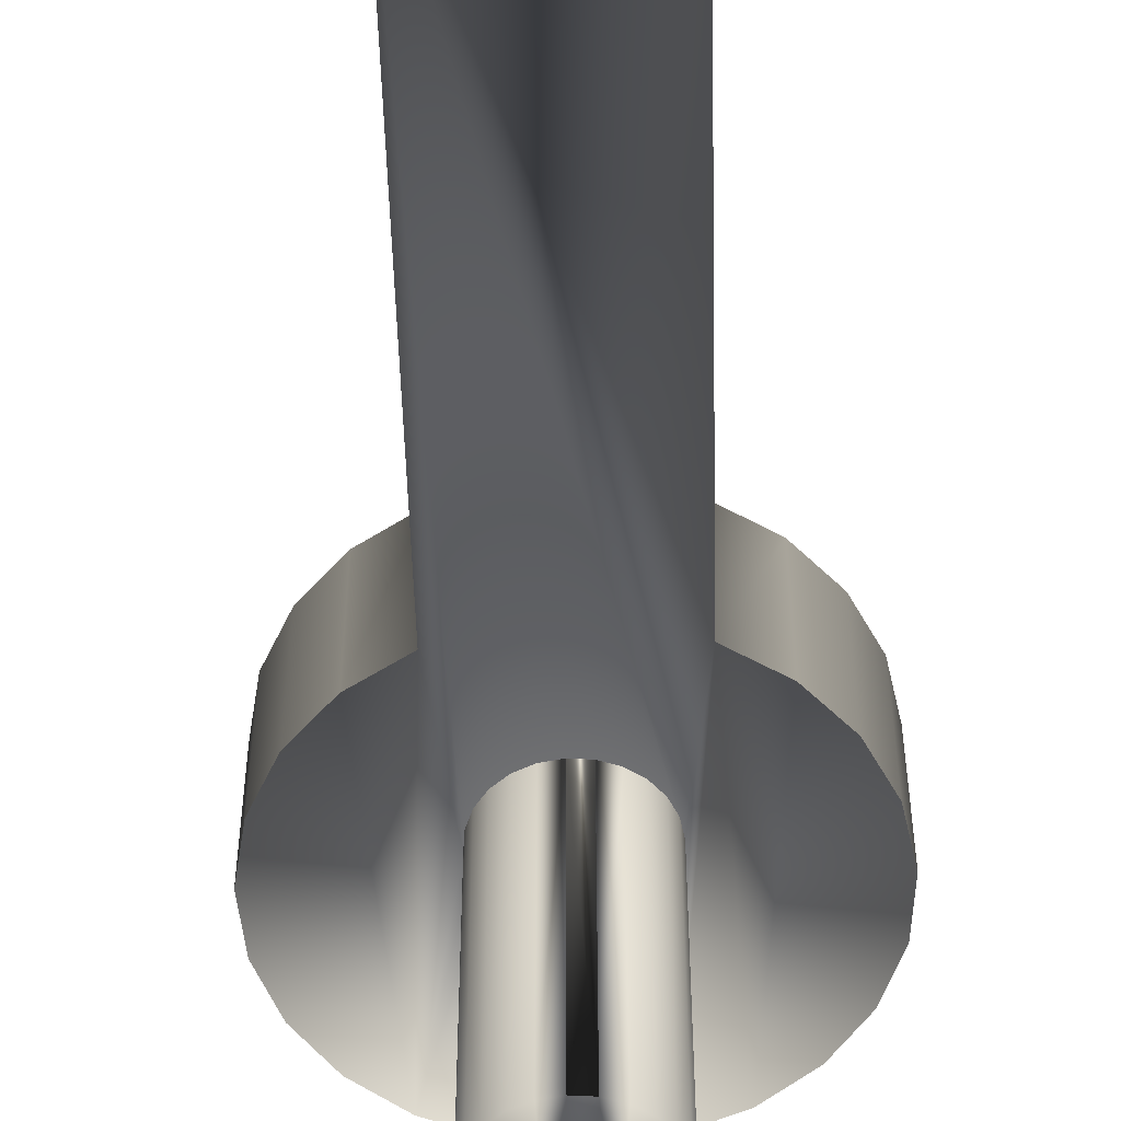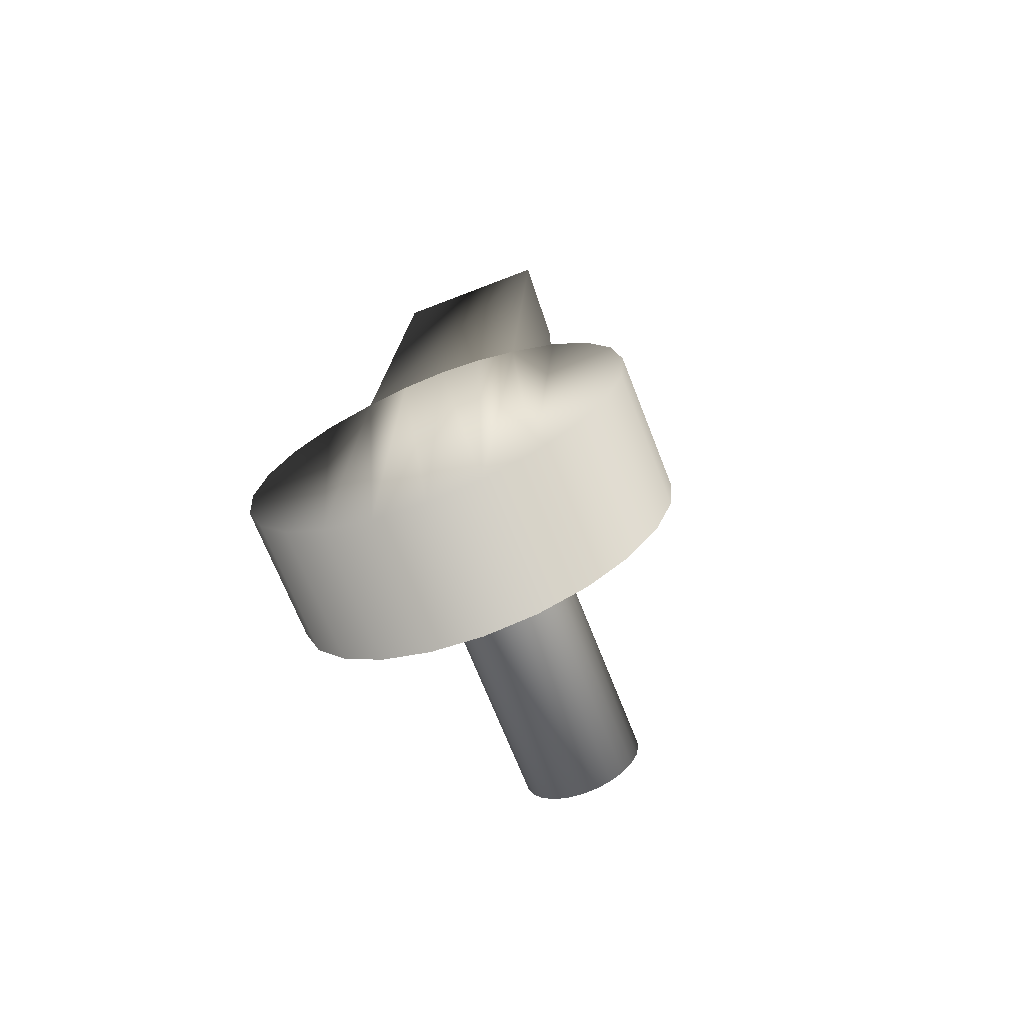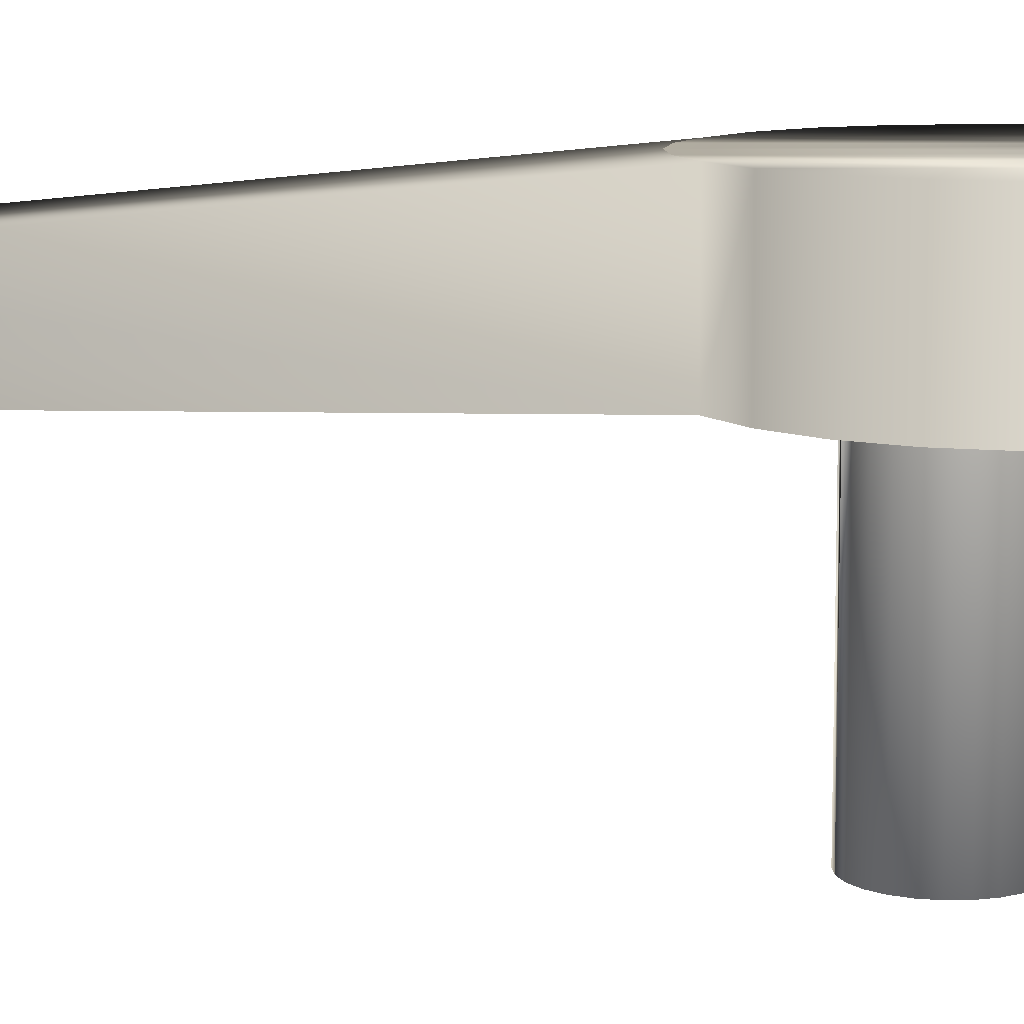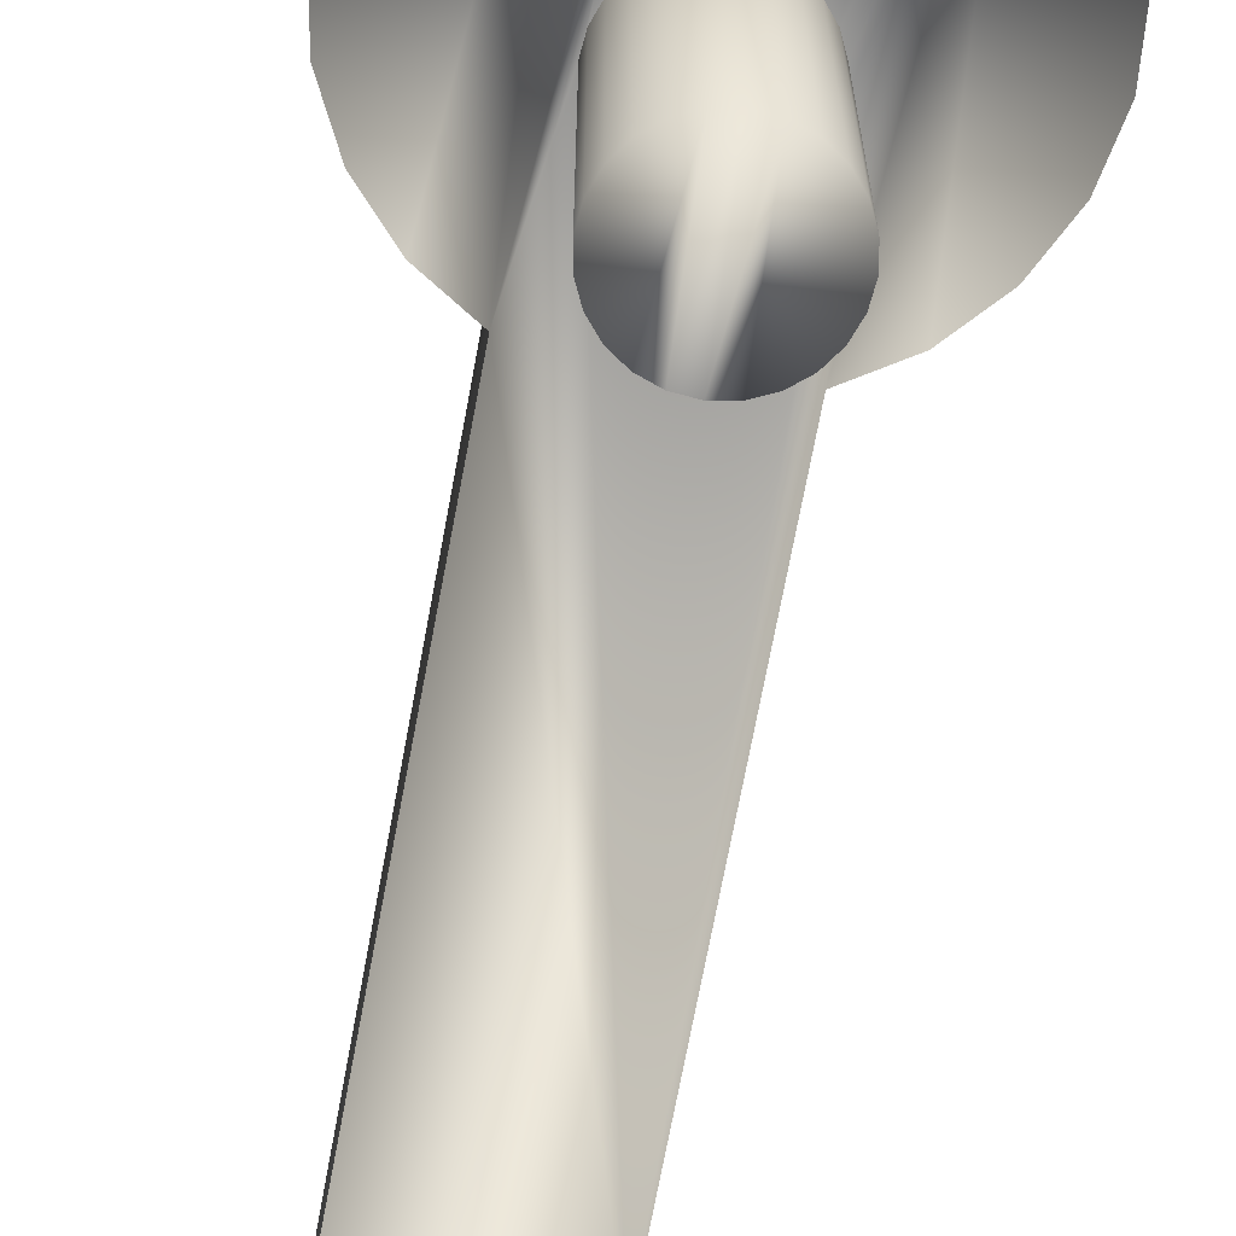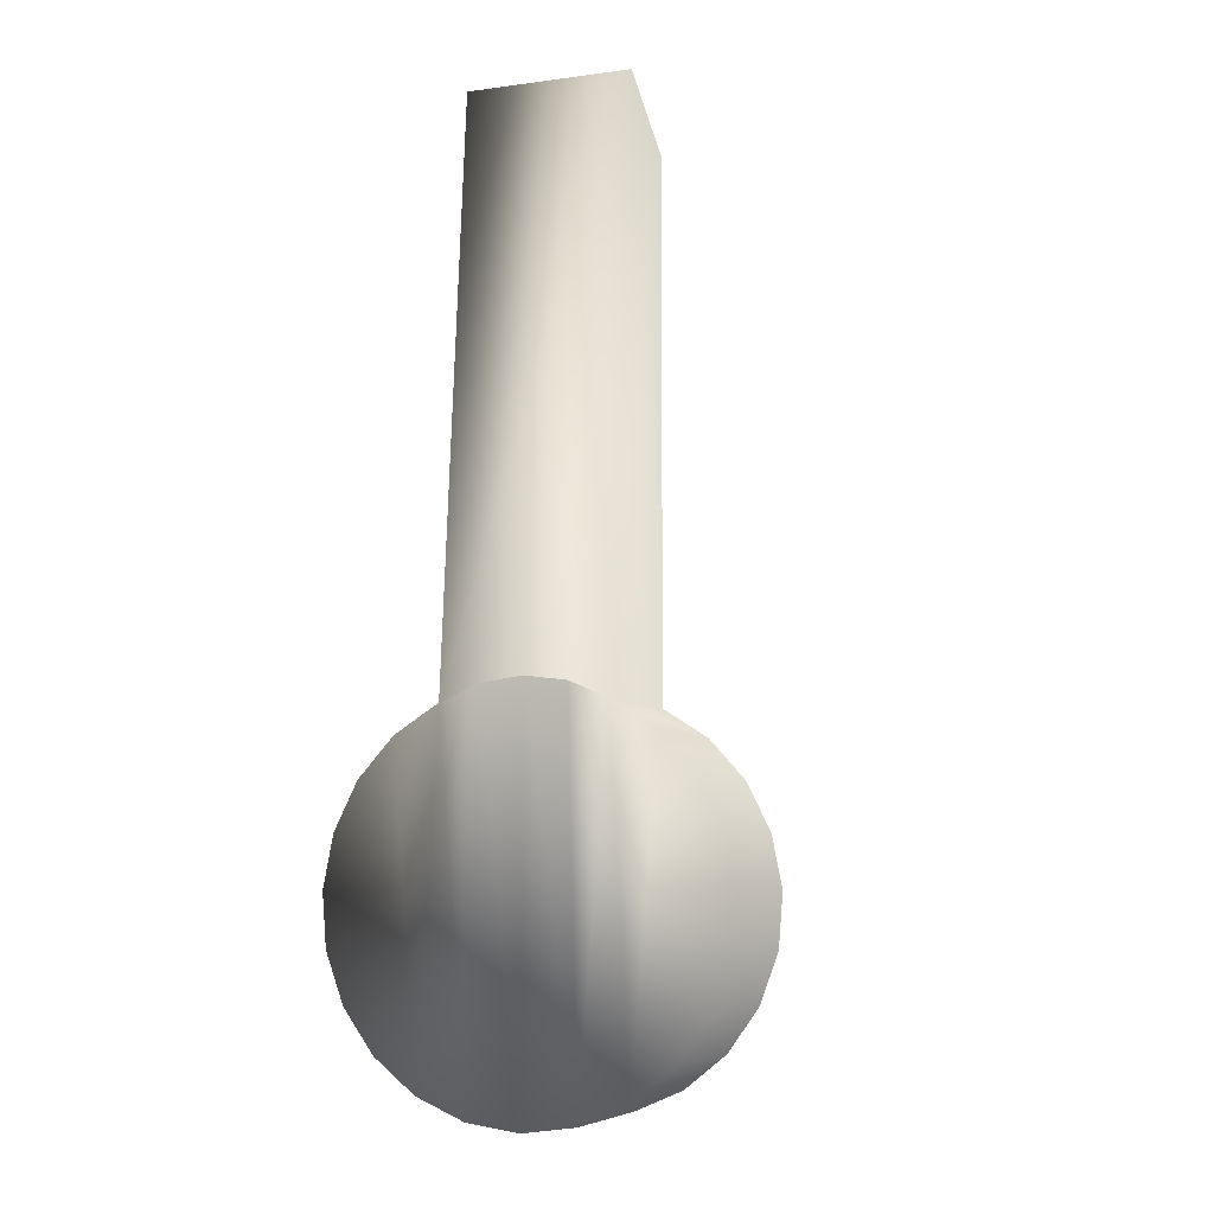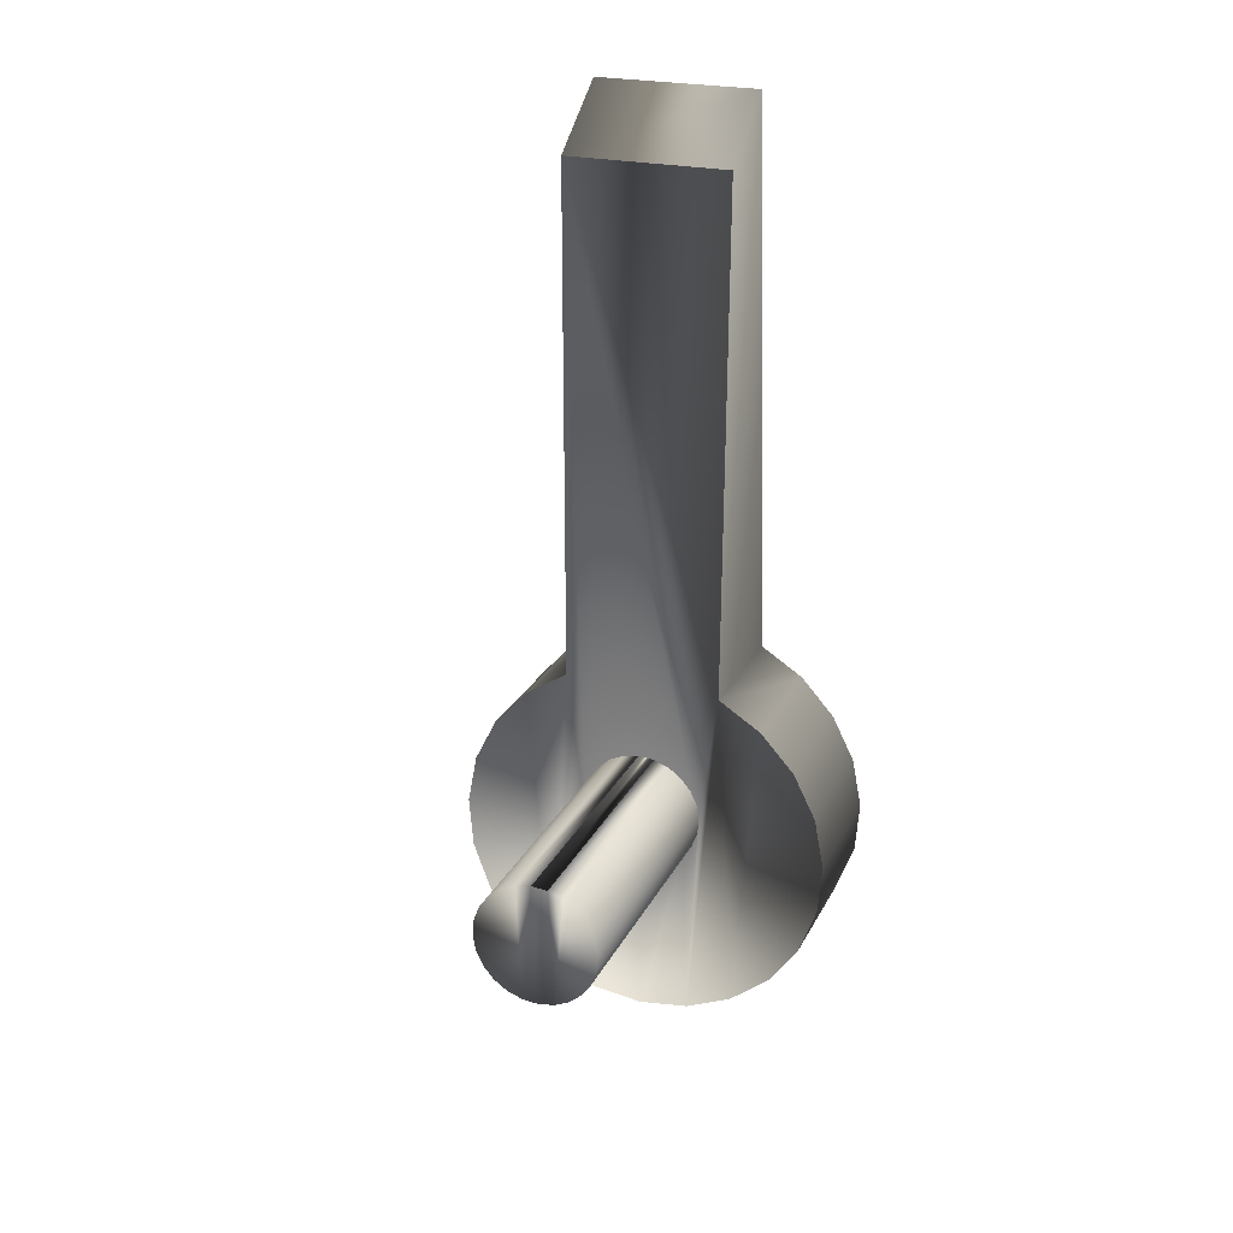
<metadata>
{"format":"obj","ext":"obj","renderer":"f3d","projection":"perspective","resolution":1024,"background":"white","views":[{"elev":-54.7,"azim":1.8,"up":"+Y"},{"elev":-69.0,"azim":-158.7,"up":"+Z"},{"elev":10.1,"azim":93.1,"up":"+Y"},{"elev":-68.0,"azim":169.7,"up":"+Y"},{"elev":-7.0,"azim":-159.0,"up":"+Z"},{"elev":24.0,"azim":21.4,"up":"+Z"}]}
</metadata>
<code>
o mesh3/mesh3-geometry#mesh3-geometry
v 0.04482 0.7274 0.002256
v 0.04576 0.7274 -0.01889
v 0.04668 0.7274 -0.008256
v 0.04212 0.7274 -0.02893
v 0.04668 0.9058 -0.008256
v 0.04482 0.9058 0.002256
v 0.0403 0.7274 0.01193
v 0.04576 0.9058 -0.01889
v 0.0403 0.9058 0.01193
v 0.036 0.7274 -0.03768
v 0.04212 0.9058 -0.02893
v -0.03503 0.9058 -0.01189
v 0.03984 0.9058 -0.1558
v 0.04613 0.9058 -0.003086
v 0.03343 0.9058 0.0201
v 0.03343 0.7274 0.0201
v 0.05857 0.9058 0.08139
v 0.04493 0.9058 0.001971
v 0.04034 0.9058 0.01184
v 0.02783 0.7274 -0.04454
v 0.036 0.9058 -0.03768
v 0.07128 0.9058 -0.1422
v -0.04701 0.9058 0.4232
v 0.04016 0.9058 0.0121
v 0.04309 0.9058 0.006832
v 0.02468 0.7274 0.02622
v 0.02783 0.9058 -0.04454
v 0.005912 0.9058 -0.1604
v 0.08749 0.9058 0.06306
v 0.07128 0.995 -0.1422
v 0.0608 0.9058 0.4232
v 0.03365 0.9058 0.01984
v 0.04064 0.9058 0.01142
v 0.02468 0.9058 0.02622
v 0.01816 0.7274 -0.04906
v 0.01816 0.9058 -0.04906
v 0.005912 0.995 -0.1604
v 0.09793 0.9058 -0.1207
v 0.08749 0.995 0.06306
v 0.03984 0.995 -0.1558
v 0.0608 0.9579 0.4605
v 0.03287 0.9058 0.02049
v 0.03763 0.9058 0.01565
v 0.01465 0.7274 0.02986
v 0.007644 0.9058 -0.05092
v -0.02802 0.995 -0.1558
v 0.1104 0.9058 0.03765
v 0.05857 0.995 0.08139
v 0.09793 0.995 -0.1207
v -0.04701 0.9579 0.4605
v 0.02525 0.9058 0.02582
v 0.0341 0.9058 0.01947
v 0.01465 0.9058 0.02986
v 0.007644 0.7274 -0.05092
v -0.002991 0.9058 -0.05
v 0.0331 0.995 0.09193
v -0.02802 0.9058 -0.1558
v 0.005769 0.995 0.09551
v 0.1179 0.9058 -0.09288
v 0.1104 0.995 0.03765
v 0.1179 0.995 -0.09288
v -0.04701 0.995 0.08133
v 0.02346 0.9058 0.02666
v 0.03011 0.9058 0.0228
v 0.004012 0.9058 0.03078
v 0.004012 0.7274 0.03078
v -0.01303 0.9058 -0.04636
v -0.05947 0.995 -0.1423
v -0.02156 0.995 0.0919
v 0.1258 0.9058 0.007026
v -0.04701 0.9058 0.08133
v 0.01576 0.9058 0.02946
v 0.02572 0.9058 0.0256
v 0.005769 0.9058 0.03063
v -0.002991 0.7274 -0.05
v -0.02177 0.9058 -0.04024
v -0.05947 0.9058 -0.1423
v 0.1296 0.9058 -0.06072
v 0.1296 0.995 -0.06072
v 0.1258 0.995 0.007026
v -0.07591 0.9058 0.06297
v 0.01264 0.9058 0.03003
v 0.02102 0.9058 0.02781
v -0.0065 0.7274 0.02892
v -0.01303 0.7274 -0.04636
v -0.02864 0.9058 -0.03207
v -0.08615 0.995 -0.1208
v -0.07591 0.995 0.06297
v 0.1323 0.9058 -0.02658
v -0.03491 0.9058 -0.00654
v 0.01607 0.9058 0.0294
v -0.0065 0.9058 0.02892
v 0.01096 0.9058 0.03035
v -0.001305 0.9058 0.03019
v -0.02177 0.7274 -0.04024
v -0.02864 0.7274 -0.03207
v -0.03316 0.9058 -0.0224
v -0.08615 0.9058 -0.1208
v 0.1323 0.995 -0.02658
v -0.09884 0.995 0.03754
v -0.0341 0.9058 -0.001253
v -0.01617 0.7274 0.0244
v -0.01617 0.9058 0.0244
v -0.03316 0.7274 -0.0224
v -0.03503 0.7274 -0.01189
v -0.1061 0.9058 -0.09301
v -0.09884 0.9058 0.03754
v -0.03261 0.9058 0.003884
v -0.0341 0.7274 -0.001253
v -0.03046 0.9058 0.008782
v -0.01148 0.9058 0.02698
v -0.02434 0.9058 0.01753
v -0.02434 0.7274 0.01753
v -0.03046 0.7274 0.008782
v -0.1061 0.995 -0.09301
v -0.1141 0.995 0.006891
v -0.02048 0.9058 0.02123
v -0.1179 0.9058 -0.06086
v -0.1141 0.9058 0.006891
v -0.02769 0.9058 0.01336
v -0.1179 0.995 -0.06086
v -0.1206 0.995 -0.02673
v -0.1206 0.9058 -0.02673
f 1 2 3
f 2 1 4
f 3 2 1
f 4 1 2
f 4 1 7
f 7 1 4
f 4 7 10
f 10 7 4
f 8 12 5
f 5 13 8
f 6 14 5
f 5 14 6
f 12 6 5
f 10 7 16
f 16 7 10
f 12 8 11
f 8 13 11
f 17 13 5
f 14 6 18
f 18 6 14
f 14 17 5
f 6 12 19
f 10 16 20
f 20 16 10
f 12 11 21
f 11 13 21
f 17 22 13
f 23 18 6
f 23 14 18
f 23 17 14
f 19 12 24
f 19 25 6
f 20 16 26
f 26 16 20
f 12 21 27
f 21 13 28
f 29 22 17
f 22 30 13
f 23 6 25
f 17 23 31
f 24 12 32
f 24 9 19
f 25 19 33
f 20 26 35
f 35 26 20
f 21 28 27
f 12 27 36
f 28 13 37
f 29 38 22
f 29 17 39
f 40 13 30
f 22 38 30
f 23 25 33
f 31 23 41
f 41 31 17
f 17 31 41
f 32 12 42
f 32 43 24
f 23 9 24
f 23 19 9
f 23 33 19
f 35 26 44
f 44 26 35
f 27 28 36
f 12 36 45
f 40 37 13
f 37 46 28
f 47 38 29
f 48 39 17
f 29 39 47
f 40 30 48
f 49 30 38
f 50 41 23
f 48 17 41
f 42 12 51
f 42 15 32
f 43 32 52
f 23 24 43
f 35 44 54
f 54 44 35
f 36 28 45
f 12 45 55
f 37 40 56
f 57 28 46
f 46 37 58
f 47 59 38
f 48 30 39
f 60 47 39
f 56 40 48
f 30 49 39
f 49 38 61
f 41 50 48
f 50 23 62
f 51 12 63
f 51 64 42
f 23 15 42
f 23 32 15
f 23 52 32
f 23 43 52
f 54 44 66
f 66 44 54
f 45 28 55
f 12 55 67
f 58 37 56
f 55 28 57
f 46 68 57
f 69 46 58
f 70 59 47
f 59 61 38
f 47 60 70
f 39 49 60
f 49 61 60
f 62 48 50
f 71 62 23
f 63 12 72
f 63 34 51
f 64 51 73
f 23 42 64
f 54 66 75
f 75 66 54
f 55 57 67
f 12 67 76
f 77 57 68
f 68 46 62
f 62 46 69
f 70 78 59
f 61 59 79
f 80 70 60
f 60 61 80
f 71 81 62
f 23 12 71
f 72 12 82
f 72 83 63
f 23 34 63
f 23 51 34
f 23 73 51
f 23 64 73
f 23 74 65
f 74 12 65
f 75 66 84
f 84 66 75
f 67 57 76
f 12 76 86
f 86 57 77
f 68 87 77
f 88 68 62
f 78 70 89
f 78 79 59
f 61 79 80
f 70 80 89
f 88 62 81
f 71 77 81
f 23 90 12
f 12 77 71
f 82 12 74
f 82 53 72
f 83 72 91
f 23 63 83
f 23 93 74
f 23 65 94
f 65 12 92
f 75 84 85
f 85 84 75
f 76 57 86
f 12 86 97
f 86 77 97
f 98 77 87
f 87 68 88
f 89 99 78
f 79 78 99
f 99 80 79
f 99 89 80
f 88 81 100
f 81 77 98
f 23 101 90
f 12 90 101
f 101 90 12
f 97 77 12
f 74 93 82
f 23 53 82
f 23 72 53
f 23 91 72
f 23 83 91
f 92 94 65
f 65 94 92
f 23 82 93
f 23 94 92
f 92 12 103
f 85 84 102
f 102 84 85
f 85 102 95
f 95 102 85
f 98 87 106
f 100 87 88
f 107 100 81
f 81 98 107
f 23 108 101
f 110 12 101
f 23 92 111
f 103 12 112
f 103 111 92
f 92 111 103
f 95 102 113
f 113 102 95
f 95 113 96
f 96 113 95
f 96 114 104
f 104 114 96
f 115 106 87
f 107 98 106
f 115 87 100
f 100 107 116
f 23 110 108
f 101 108 110
f 110 108 101
f 112 12 110
f 23 111 103
f 112 117 103
f 103 117 112
f 96 113 114
f 114 113 96
f 104 114 109
f 109 114 104
f 104 109 105
f 105 109 104
f 106 115 118
f 107 106 119
f 116 115 100
f 119 116 107
f 23 120 110
f 110 120 112
f 112 120 110
f 23 103 117
f 23 117 112
f 121 118 115
f 119 106 118
f 121 115 116
f 116 119 122
f 23 112 120
f 118 121 123
f 119 118 123
f 122 121 116
f 123 122 119
f 122 123 121
f 2 5 3
f 3 5 2
f 3 6 1
f 1 6 3
f 4 8 2
f 2 8 4
f 5 2 8
f 8 2 5
f 6 3 5
f 5 3 6
f 9 1 6
f 6 1 9
f 1 9 7
f 7 9 1
f 8 4 11
f 11 4 8
f 5 12 8
f 8 13 5
f 5 6 12
f 15 7 9
f 9 7 15
f 10 11 4
f 4 11 10
f 11 8 12
f 11 13 8
f 5 13 17
f 5 17 14
f 19 12 6
f 7 15 16
f 16 15 7
f 11 10 21
f 21 10 11
f 21 11 12
f 21 13 11
f 13 22 17
f 6 18 23
f 18 14 23
f 14 17 23
f 24 12 19
f 6 25 19
f 15 26 16
f 16 26 15
f 27 10 20
f 20 10 27
f 10 27 21
f 21 27 10
f 27 21 12
f 28 13 21
f 17 22 29
f 13 30 22
f 25 6 23
f 31 23 17
f 32 12 24
f 19 9 24
f 33 19 25
f 26 15 34
f 34 15 26
f 20 36 27
f 27 36 20
f 27 28 21
f 36 27 12
f 37 13 28
f 22 38 29
f 39 17 29
f 30 13 40
f 30 38 22
f 33 25 23
f 41 23 31
f 42 12 32
f 24 43 32
f 24 9 23
f 9 19 23
f 19 33 23
f 34 44 26
f 26 44 34
f 36 20 35
f 35 20 36
f 36 28 27
f 45 36 12
f 13 37 40
f 28 46 37
f 29 38 47
f 17 39 48
f 47 39 29
f 48 30 40
f 38 30 49
f 23 41 50
f 41 17 48
f 51 12 42
f 32 15 42
f 52 32 43
f 43 24 23
f 44 34 53
f 53 34 44
f 35 45 36
f 36 45 35
f 45 28 36
f 55 45 12
f 56 40 37
f 46 28 57
f 58 37 46
f 38 59 47
f 39 30 48
f 39 47 60
f 48 40 56
f 39 49 30
f 61 38 49
f 48 50 41
f 62 23 50
f 63 12 51
f 42 64 51
f 42 15 23
f 15 32 23
f 32 52 23
f 52 43 23
f 44 65 53
f 53 65 44
f 45 35 54
f 54 35 45
f 55 28 45
f 54 55 45
f 45 55 54
f 67 55 12
f 56 37 58
f 57 28 55
f 57 68 46
f 58 46 69
f 47 59 70
f 38 61 59
f 70 60 47
f 60 49 39
f 60 61 49
f 50 48 62
f 23 62 71
f 72 12 63
f 51 34 63
f 73 51 64
f 64 42 23
f 65 44 66
f 66 44 65
f 53 65 74
f 74 65 53
f 55 54 75
f 75 54 55
f 75 67 55
f 55 67 75
f 67 57 55
f 76 67 12
f 68 57 77
f 62 46 68
f 69 46 62
f 59 78 70
f 79 59 61
f 60 70 80
f 80 61 60
f 62 81 71
f 71 12 23
f 82 12 72
f 63 83 72
f 63 34 23
f 34 51 23
f 51 73 23
f 73 64 23
f 65 84 66
f 66 84 65
f 65 74 23
f 65 12 74
f 67 75 85
f 85 75 67
f 76 57 67
f 85 76 67
f 67 76 85
f 86 76 12
f 77 57 86
f 77 87 68
f 62 68 88
f 89 70 78
f 59 79 78
f 80 79 61
f 89 80 70
f 81 62 88
f 81 77 71
f 12 90 23
f 71 77 12
f 74 12 82
f 72 53 82
f 91 72 83
f 83 63 23
f 84 65 92
f 92 65 84
f 74 93 23
f 94 65 23
f 92 12 65
f 86 57 76
f 76 85 95
f 95 85 76
f 76 96 86
f 86 96 76
f 97 86 12
f 97 77 86
f 87 77 98
f 88 68 87
f 78 99 89
f 99 78 79
f 79 80 99
f 80 89 99
f 100 81 88
f 98 77 81
f 90 101 23
f 12 77 97
f 82 93 74
f 82 53 23
f 53 72 23
f 72 91 23
f 91 83 23
f 92 102 84
f 84 102 92
f 93 82 23
f 92 94 23
f 103 12 92
f 96 76 95
f 95 76 96
f 104 86 96
f 96 86 104
f 86 104 97
f 97 104 86
f 97 105 12
f 12 105 97
f 106 87 98
f 88 87 100
f 81 100 107
f 107 98 81
f 101 108 23
f 12 109 101
f 101 109 12
f 101 12 110
f 102 92 103
f 103 92 102
f 111 92 23
f 112 12 103
f 105 97 104
f 104 97 105
f 109 12 105
f 105 12 109
f 87 106 115
f 106 98 107
f 100 87 115
f 116 107 100
f 108 110 23
f 114 101 109
f 109 101 114
f 110 12 112
f 101 114 110
f 110 114 101
f 103 113 102
f 102 113 103
f 103 111 23
f 113 103 112
f 112 103 113
f 118 115 106
f 119 106 107
f 100 115 116
f 107 116 119
f 110 120 23
f 110 113 112
f 112 113 110
f 113 110 114
f 114 110 113
f 117 103 23
f 112 117 23
f 115 118 121
f 118 106 119
f 116 115 121
f 122 119 116
f 120 112 23
f 123 121 118
f 123 118 119
f 116 121 122
f 119 122 123
f 121 123 122

</code>
